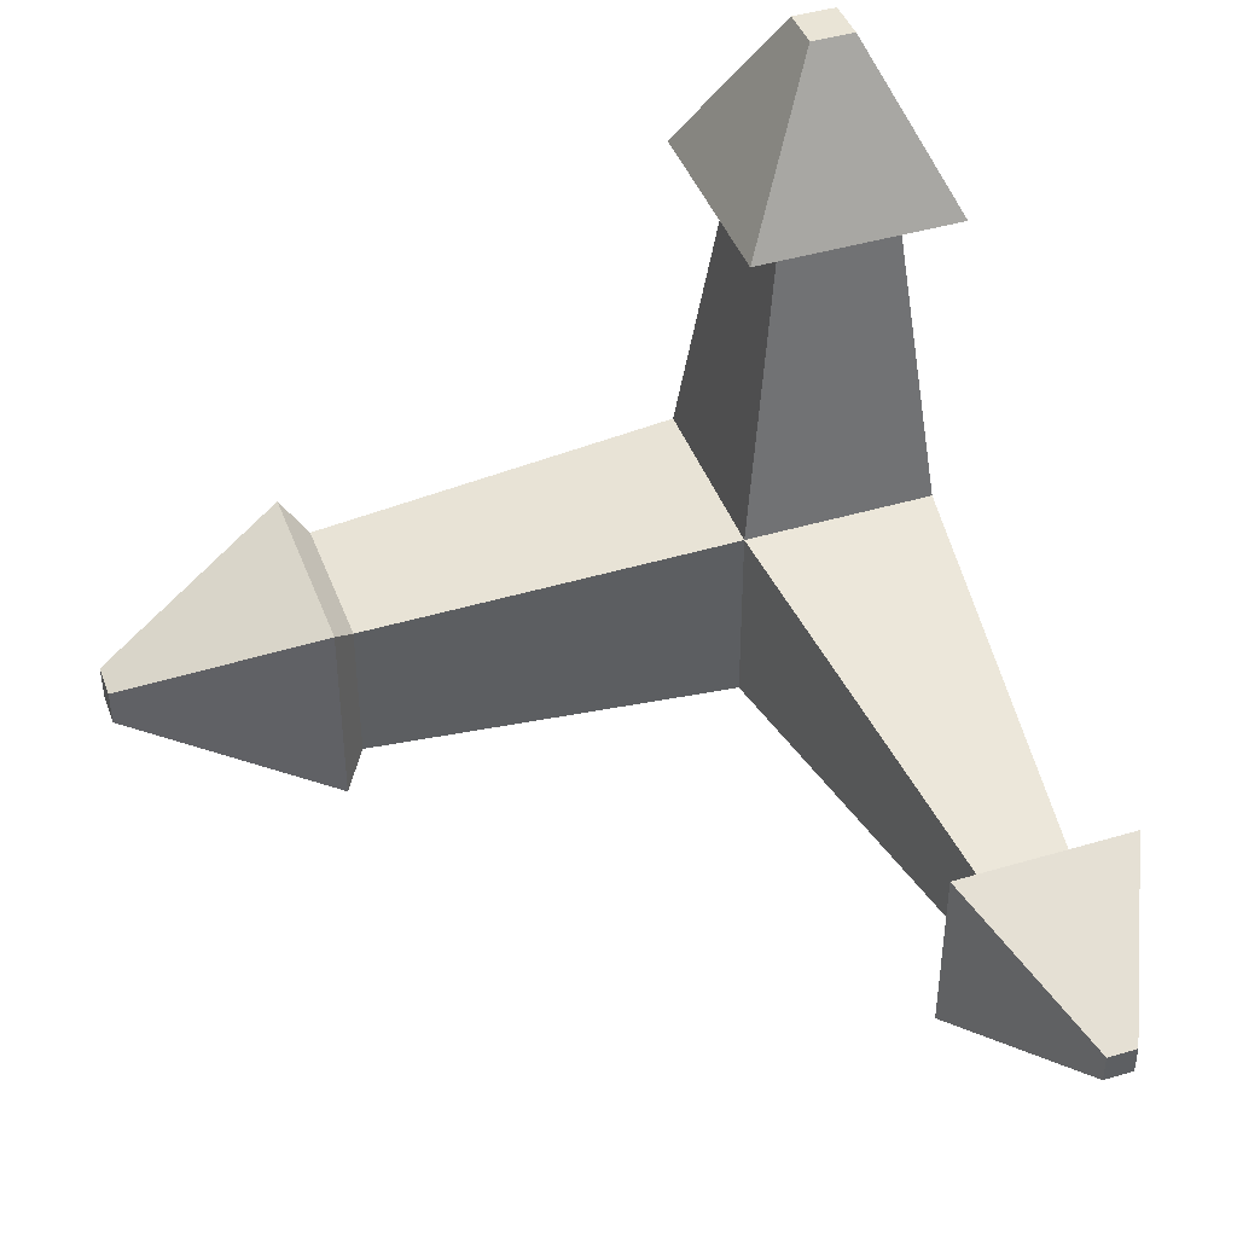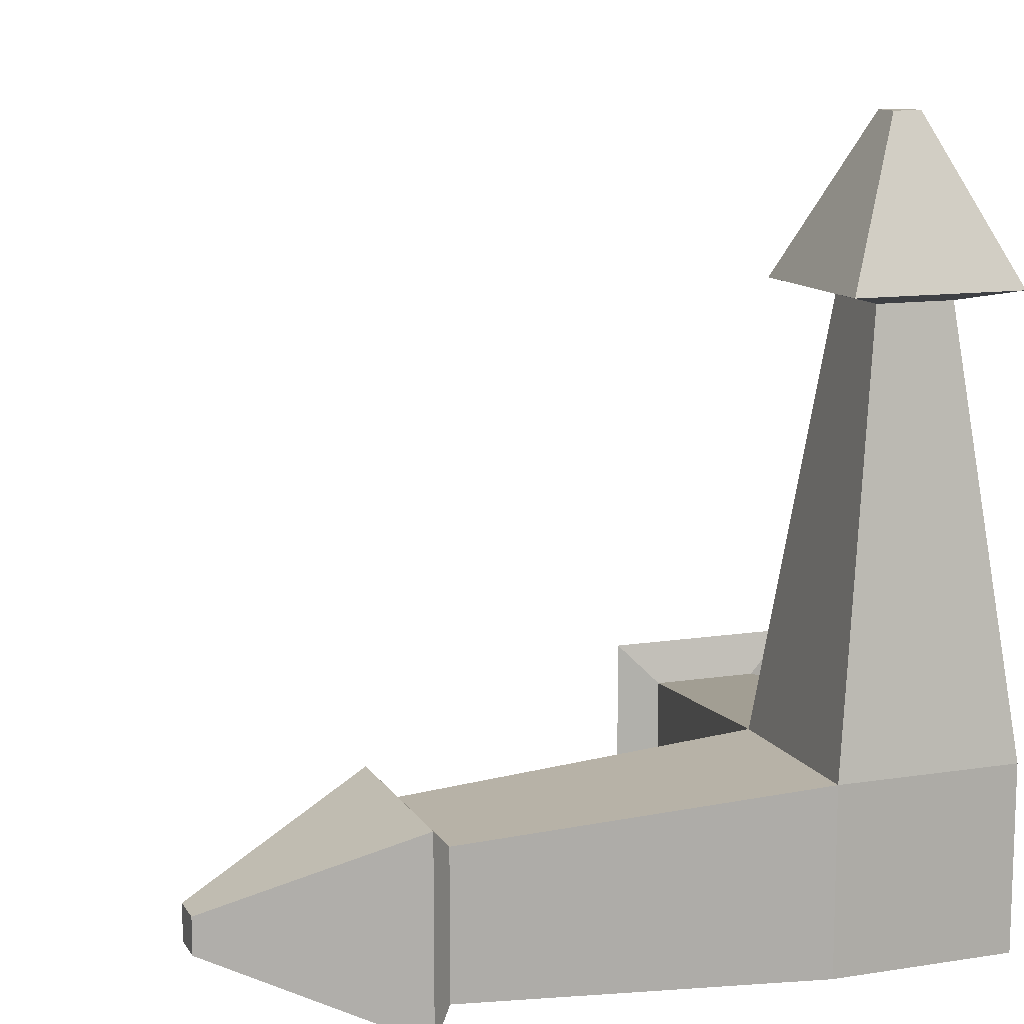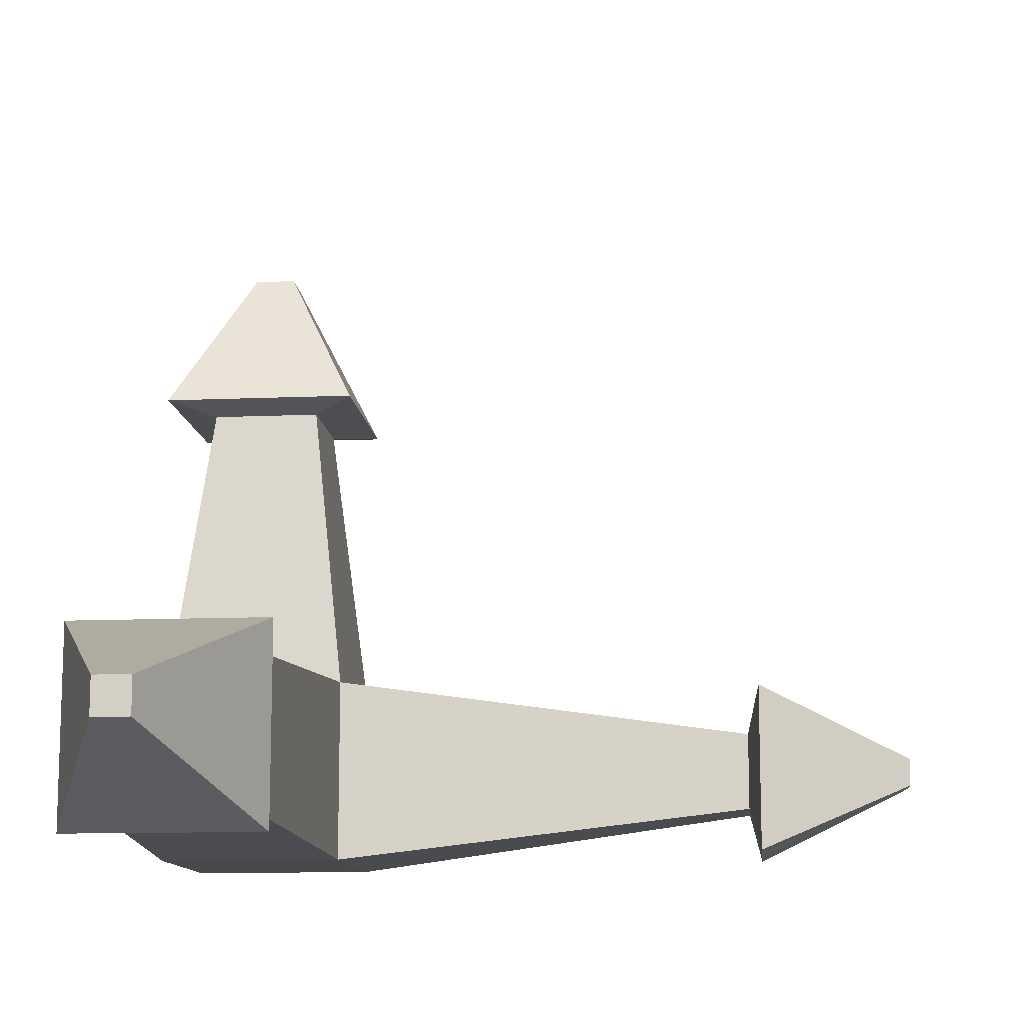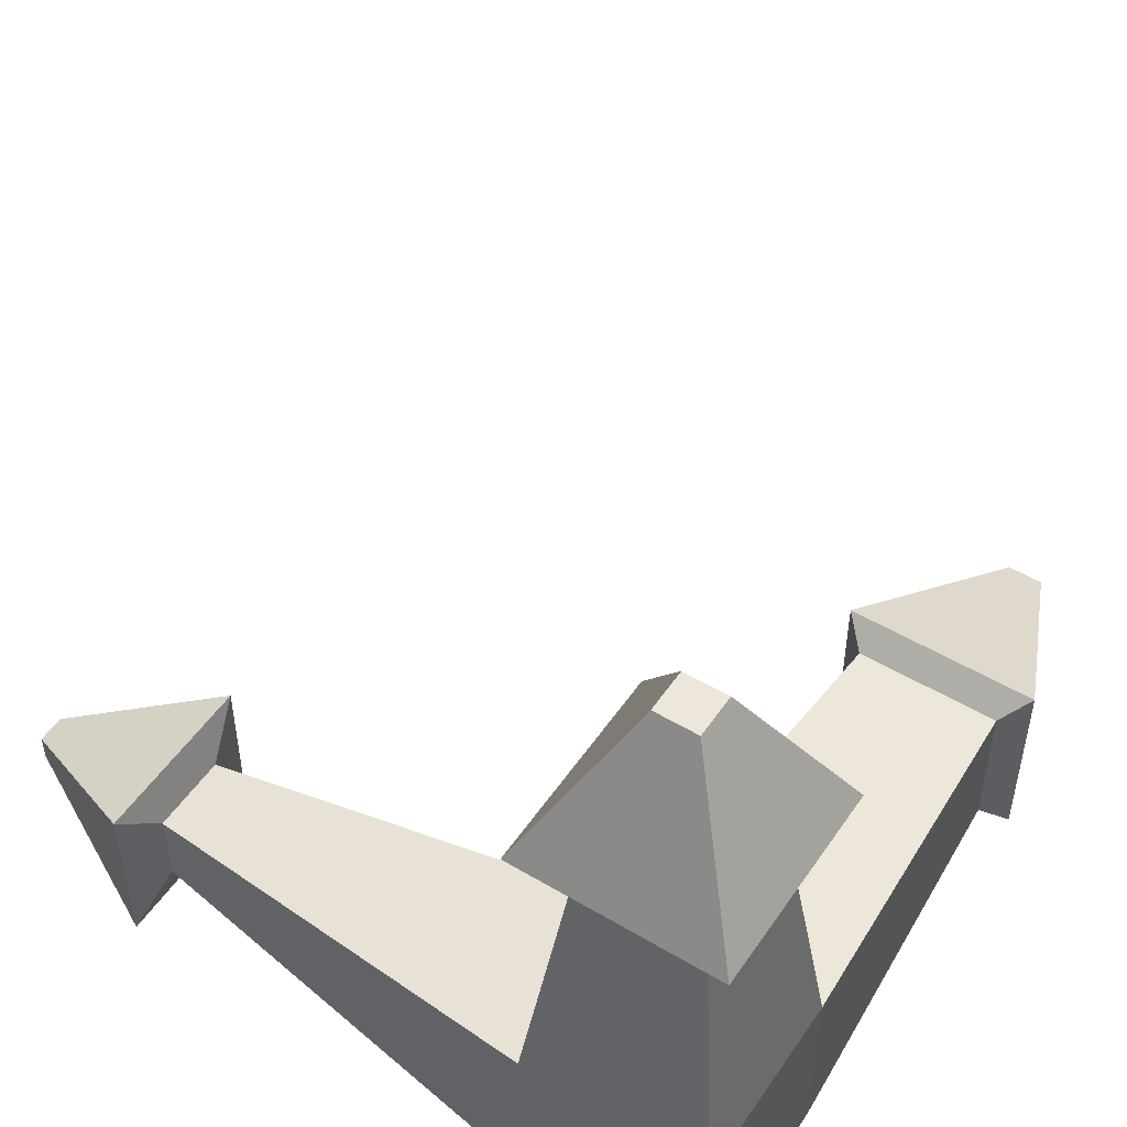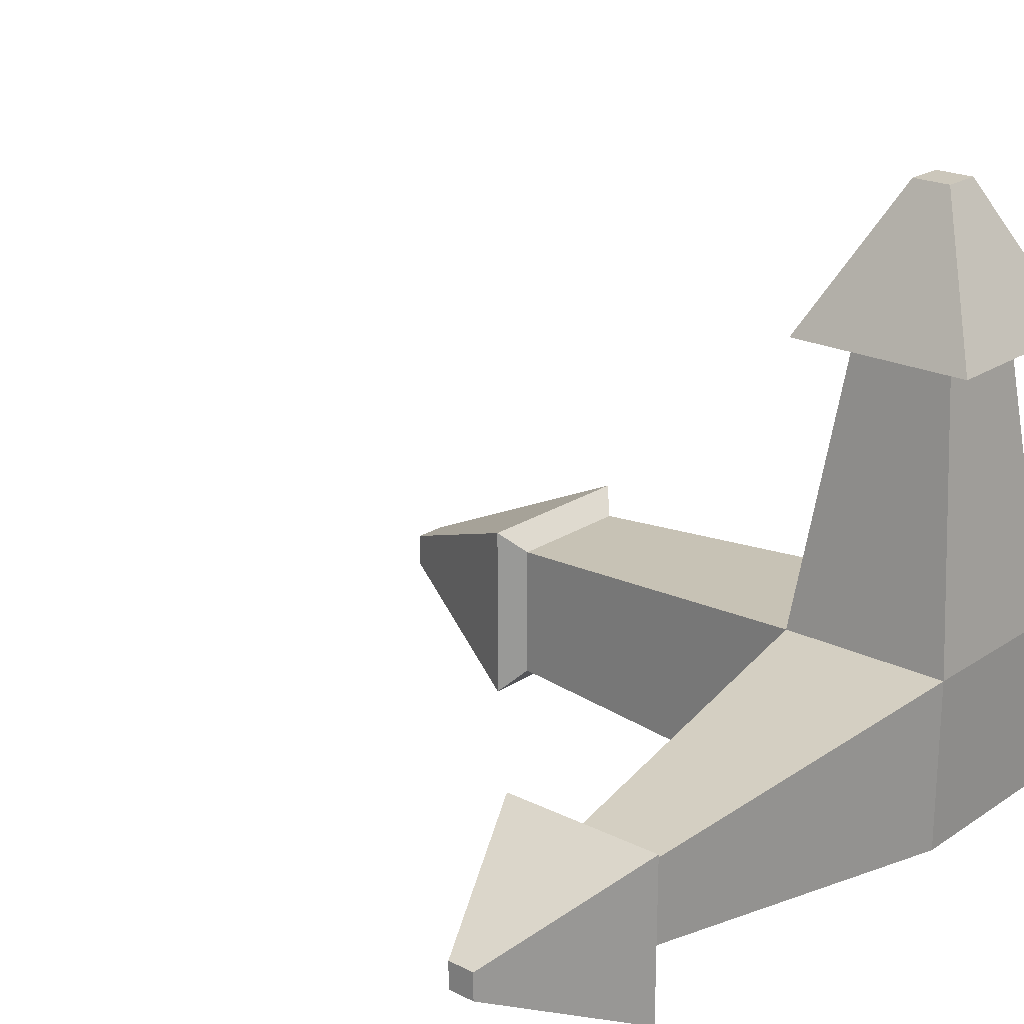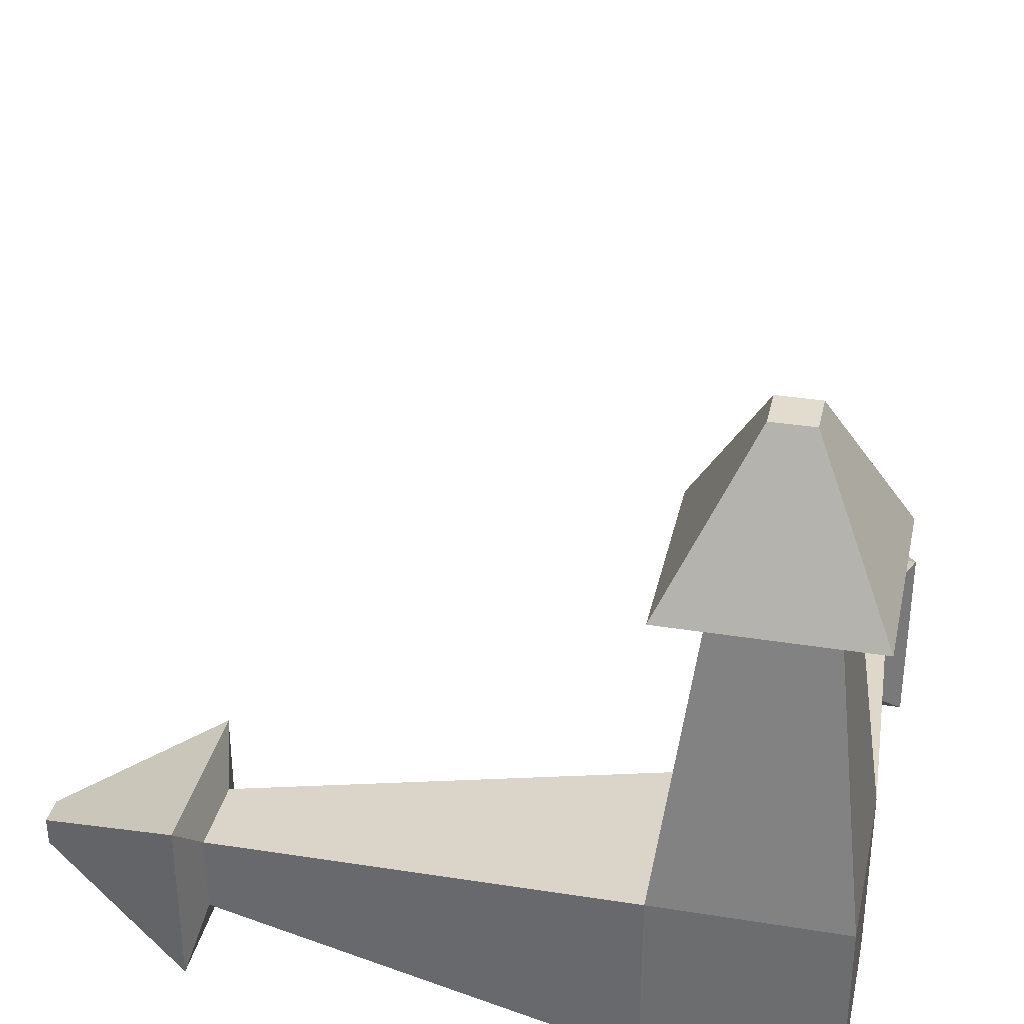
<metadata>
{"format":"obj","ext":"obj","renderer":"f3d","projection":"perspective","resolution":1024,"background":"white","views":[{"elev":42.7,"azim":160.4,"up":"+Z"},{"elev":11.9,"azim":159.6,"up":"+Y"},{"elev":-12.1,"azim":95.8,"up":"+Z"},{"elev":50.4,"azim":-56.9,"up":"+Z"},{"elev":21.6,"azim":-139.0,"up":"+Z"},{"elev":34.0,"azim":-77.7,"up":"+Z"}]}
</metadata>
<code>
o Cube_Cube.001
v 0.6259 0.07389 -0.6259
v 0.6259 1.326 -0.6259
v 0.6259 0.07389 0.6259
v 0.6259 1.326 0.6259
v -0.6259 0.07389 -0.6259
v -0.6259 1.326 -0.6259
v -0.6259 0.07389 0.6259
v -0.6259 1.326 0.6259
v 0.2649 4.2 -0.2649
v 0.2649 4.2 0.2649
v -0.2649 4.2 0.2649
v -0.2649 4.2 -0.2649
v 0.5762 4.282 -0.5762
v 0.5762 4.282 0.5762
v -0.5762 4.282 0.5762
v -0.5762 4.282 -0.5762
v 0.09466 5.338 -0.09466
v 0.09466 5.338 0.09466
v -0.09466 5.338 0.09466
v -0.09466 5.338 -0.09466
v 3.073 0.2122 0.4876
v 3.073 0.2122 -0.4876
v 3.073 1.187 -0.4876
v 3.073 1.187 0.4876
v 0.3739 1.074 2.658
v 0.3739 0.3259 2.658
v -0.3739 0.3259 2.658
v -0.3739 1.074 2.658
v 0.671 1.371 2.717
v 0.671 0.02872 2.717
v -0.671 0.02872 2.717
v -0.671 1.371 2.717
v 0.1398 0.8396 3.766
v 0.1398 0.56 3.766
v -0.1398 0.56 3.766
v -0.1398 0.8396 3.766
v 3.226 0.04727 0.6525
v 3.226 0.04727 -0.6525
v 3.226 1.352 -0.6525
v 3.226 1.352 0.6525
v 4.522 0.5805 0.1192
v 4.522 0.5805 -0.1192
v 4.522 0.819 -0.1192
v 4.522 0.819 0.1192
f 3 24 4
f 8 25 4
f 8 5 7
f 6 1 5
f 7 1 3
f 8 12 6
f 12 15 16
f 2 10 4
f 6 9 2
f 4 11 8
f 16 17 13
f 9 14 10
f 12 13 9
f 10 15 11
f 18 20 19
f 14 19 15
f 15 20 16
f 13 18 14
f 24 39 23
f 2 22 1
f 4 23 2
f 1 21 3
f 28 31 32
f 4 26 3
f 7 28 8
f 3 27 7
f 32 33 29
f 26 31 27
f 28 29 25
f 26 29 30
f 33 35 34
f 29 34 30
f 31 36 32
f 30 35 31
f 38 41 37
f 22 37 21
f 21 40 24
f 23 38 22
f 43 41 42
f 37 44 40
f 39 42 38
f 39 44 43
f 3 21 24
f 8 28 25
f 8 6 5
f 6 2 1
f 7 5 1
f 8 11 12
f 12 11 15
f 2 9 10
f 6 12 9
f 4 10 11
f 16 20 17
f 9 13 14
f 12 16 13
f 10 14 15
f 18 17 20
f 14 18 19
f 15 19 20
f 13 17 18
f 24 40 39
f 2 23 22
f 4 24 23
f 1 22 21
f 28 27 31
f 4 25 26
f 7 27 28
f 3 26 27
f 32 36 33
f 26 30 31
f 28 32 29
f 26 25 29
f 33 36 35
f 29 33 34
f 31 35 36
f 30 34 35
f 38 42 41
f 22 38 37
f 21 37 40
f 23 39 38
f 43 44 41
f 37 41 44
f 39 43 42
f 39 40 44

</code>
